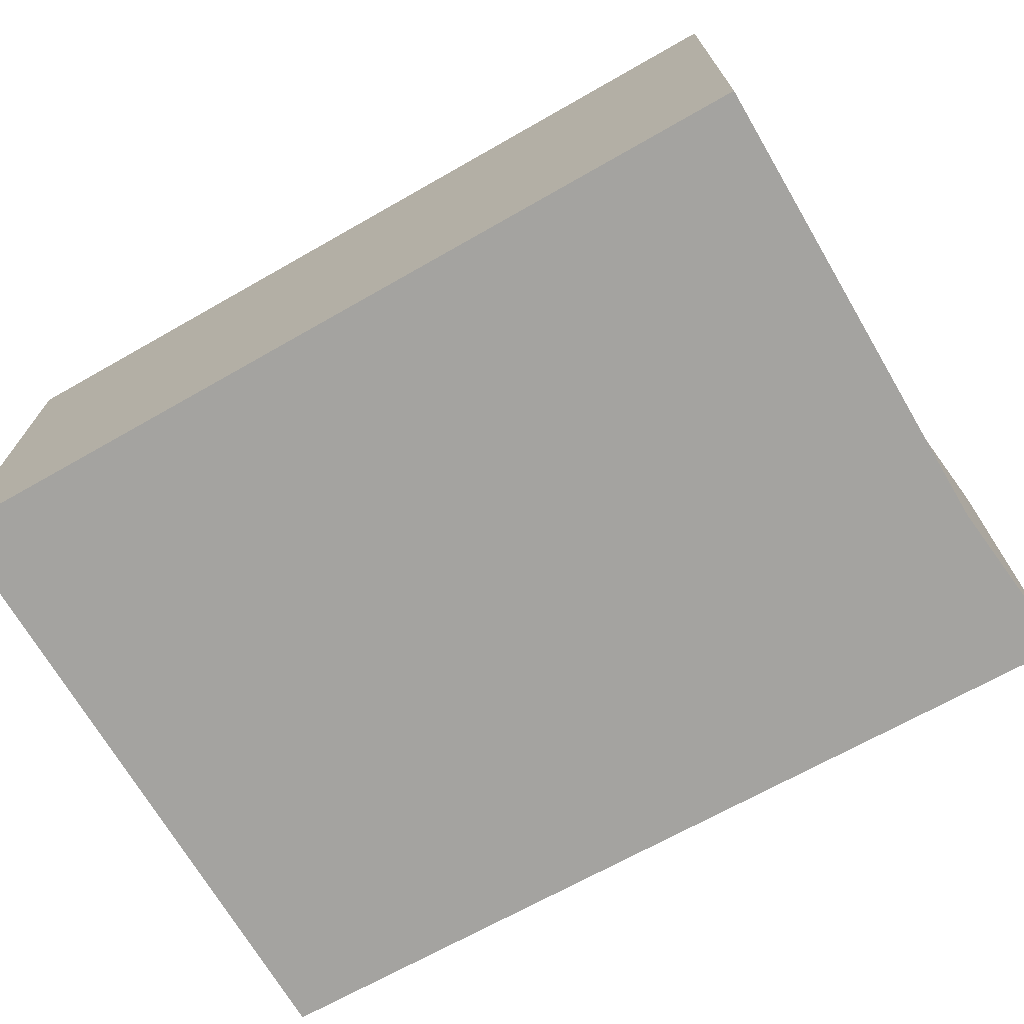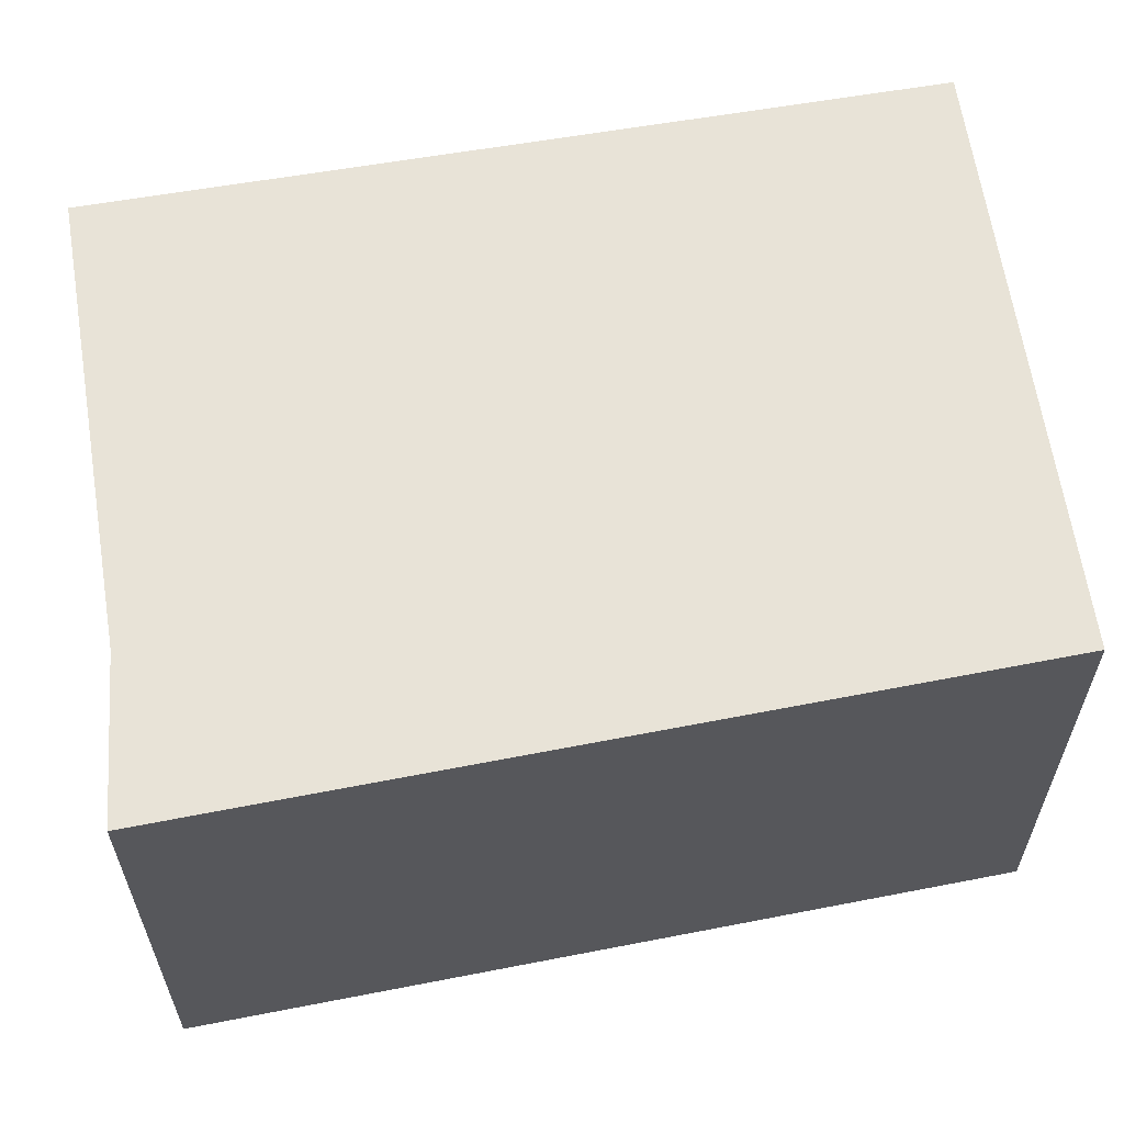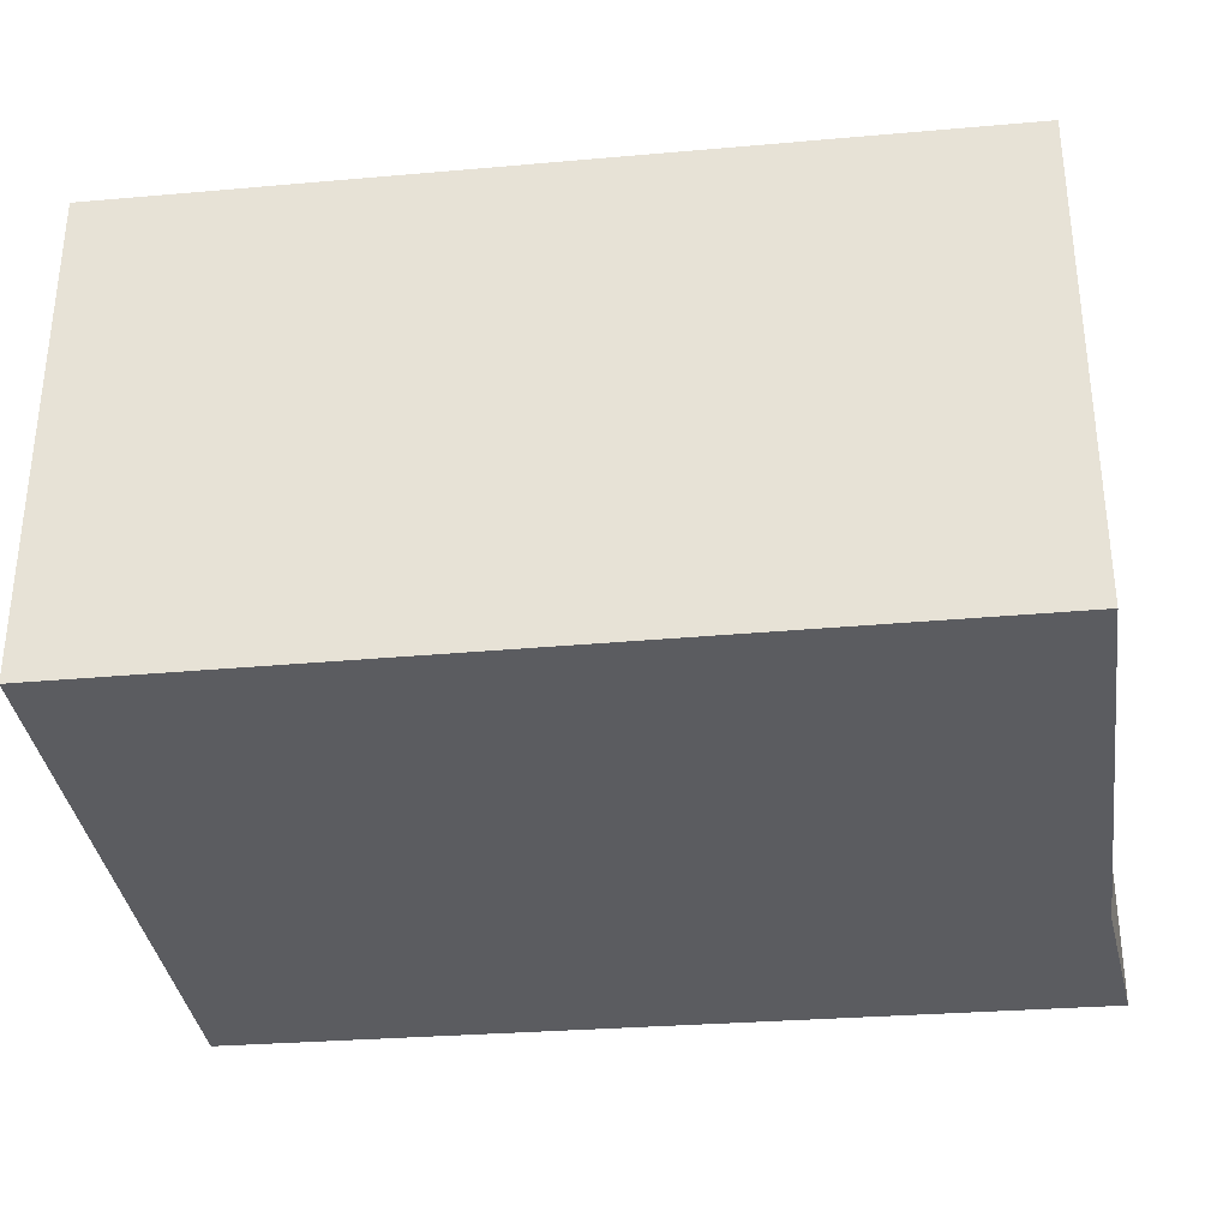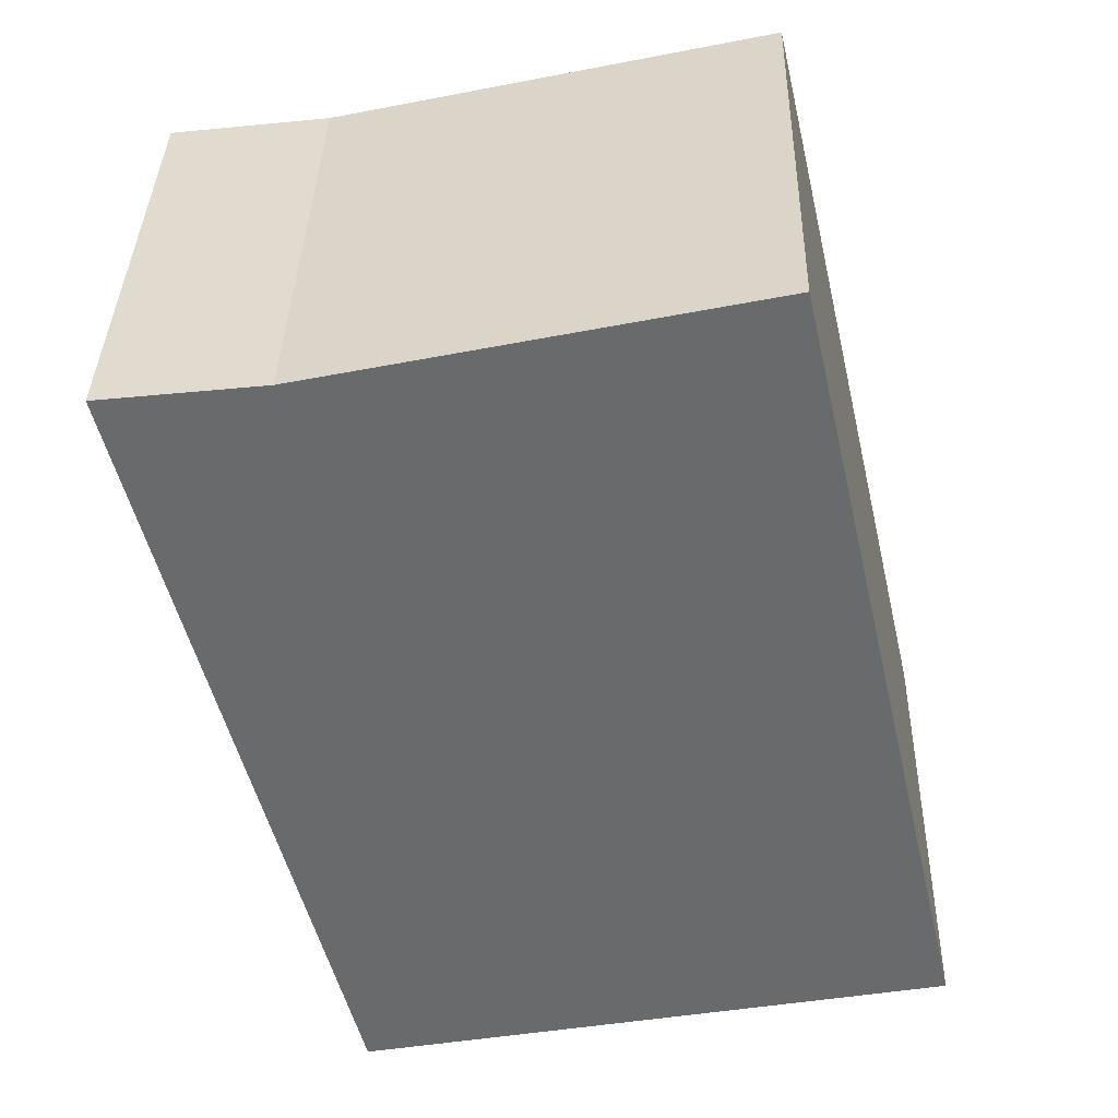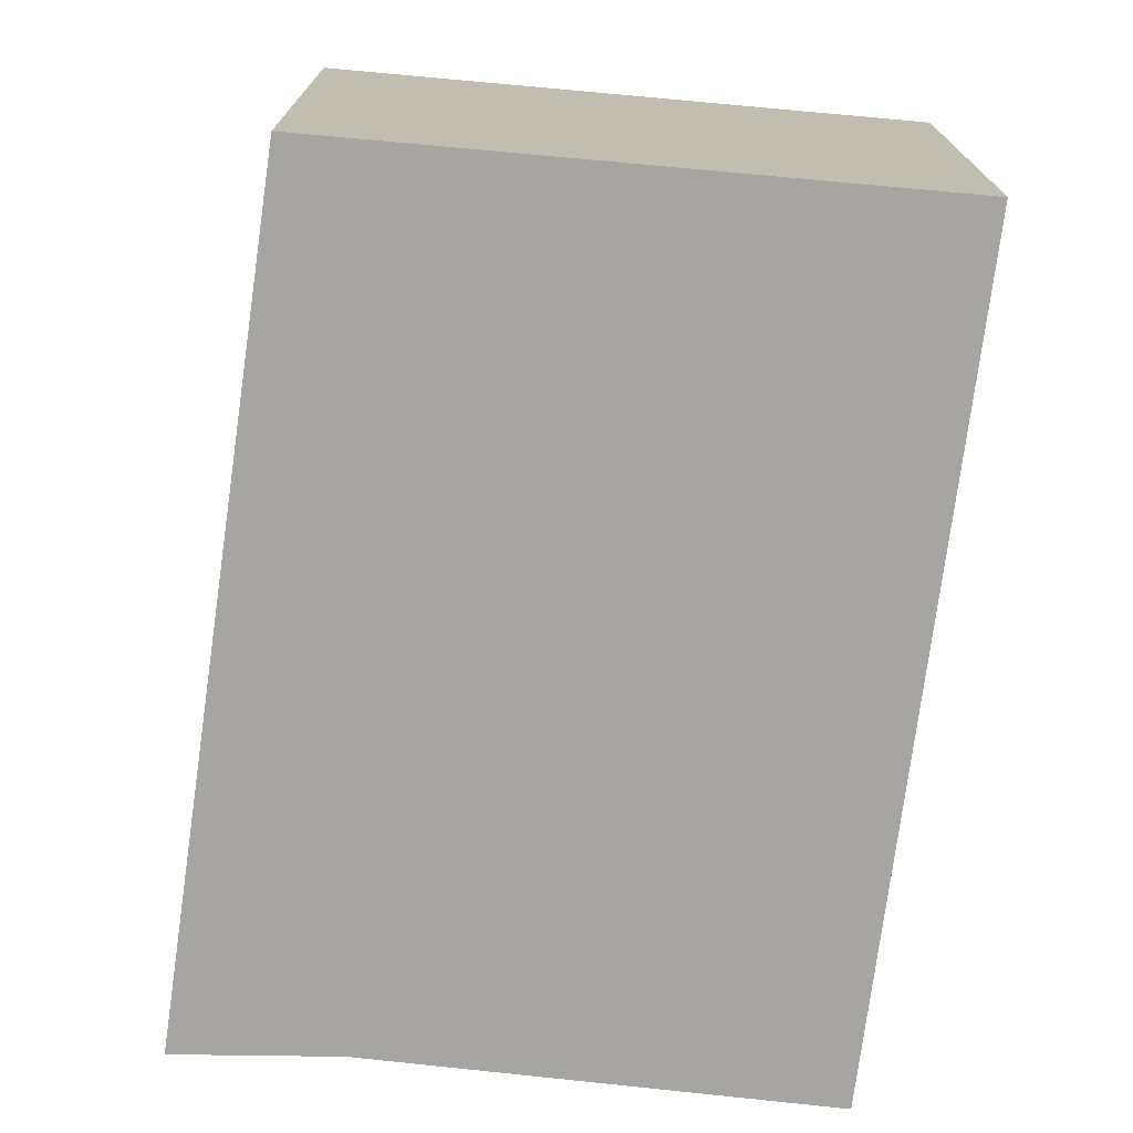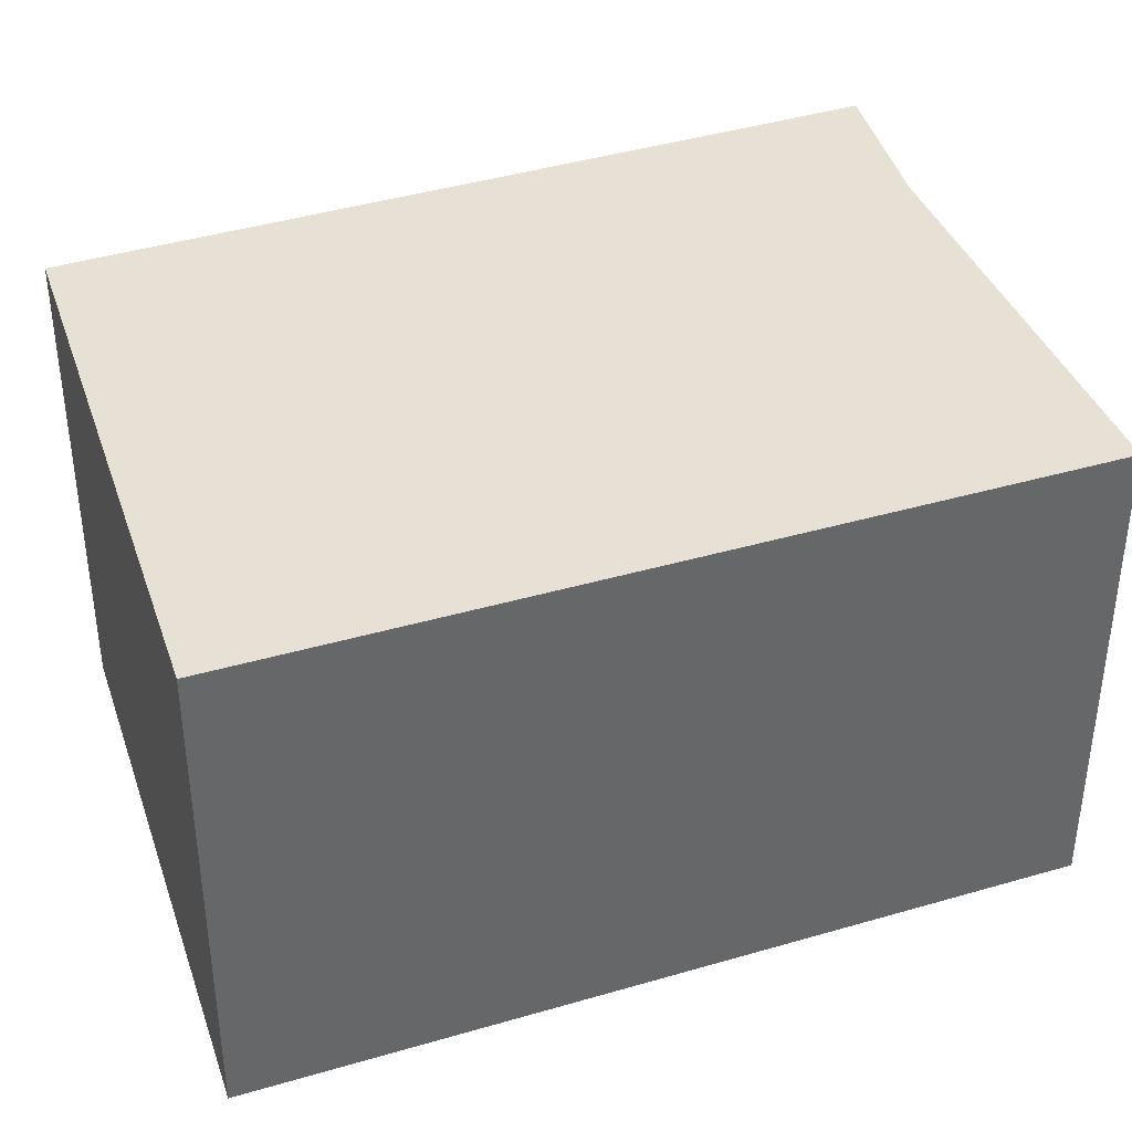
<metadata>
{"format":"obj","ext":"obj","renderer":"f3d","projection":"perspective","resolution":1024,"background":"white","views":[{"elev":-73.0,"azim":-47.5,"up":"+Y"},{"elev":61.5,"azim":92.9,"up":"+Y"},{"elev":-35.3,"azim":-70.3,"up":"+Y"},{"elev":36.9,"azim":-178.6,"up":"+Z"},{"elev":-73.6,"azim":-174.2,"up":"+Y"},{"elev":39.2,"azim":-97.1,"up":"+Y"}]}
</metadata>
<code>
v  2.346 1.951 -0.453
v  2.514 1.951 2.828
v  3.156 1.951 2.754
v  0.739 1.951 3.217
v  0 1.951 1.195e-16
v  3.156 -1.686e-16 2.754
v  2.346 2.774e-17 -0.453
v  0 0 0
v  0.739 -1.97e-16 3.217
v  2.514 -1.732e-16 2.828
g defaultobject
f 1 2 3
f 2 1 4
f 4 1 5
f 6 1 3
f 1 6 7
f 7 5 1
f 5 7 8
f 8 4 5
f 4 8 9
f 10 3 2
f 3 10 6
f 9 2 4
f 2 9 10
f 10 7 6
f 7 10 8
f 8 10 9

</code>
